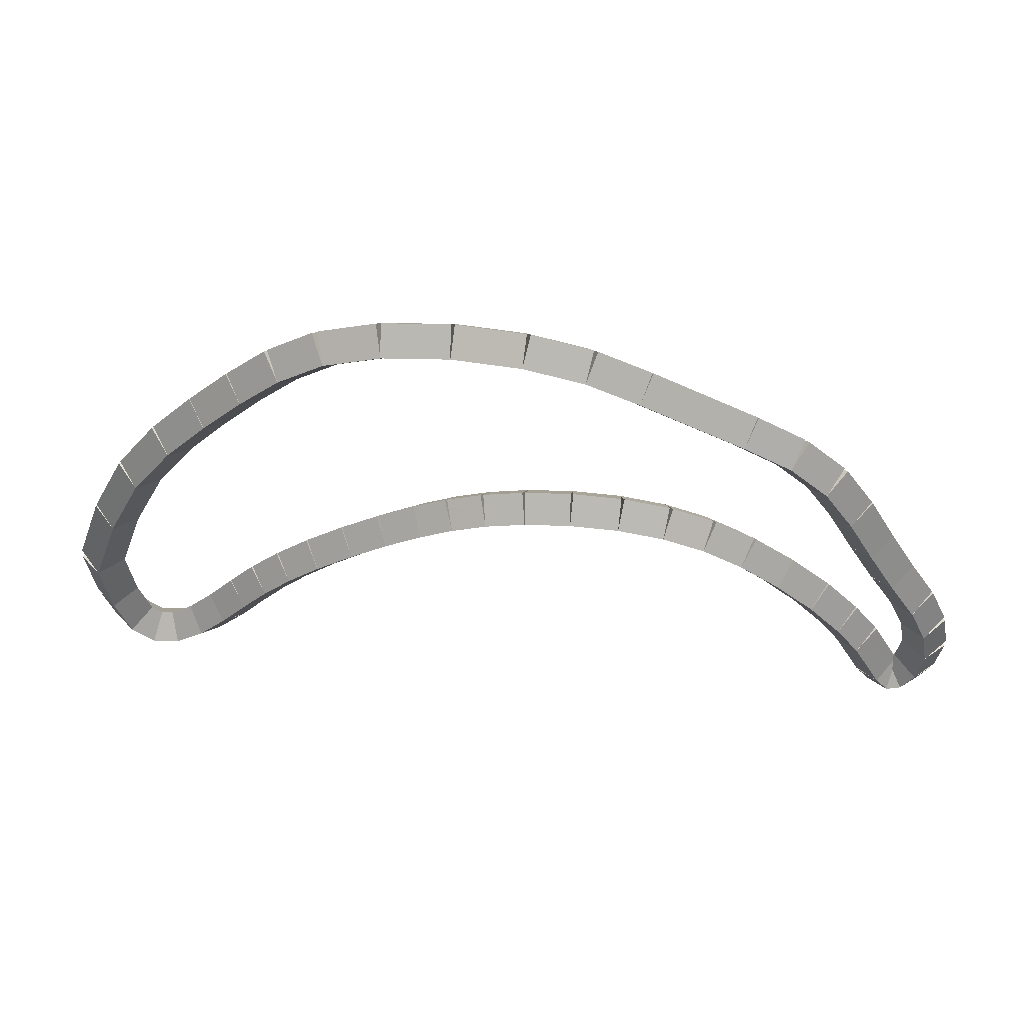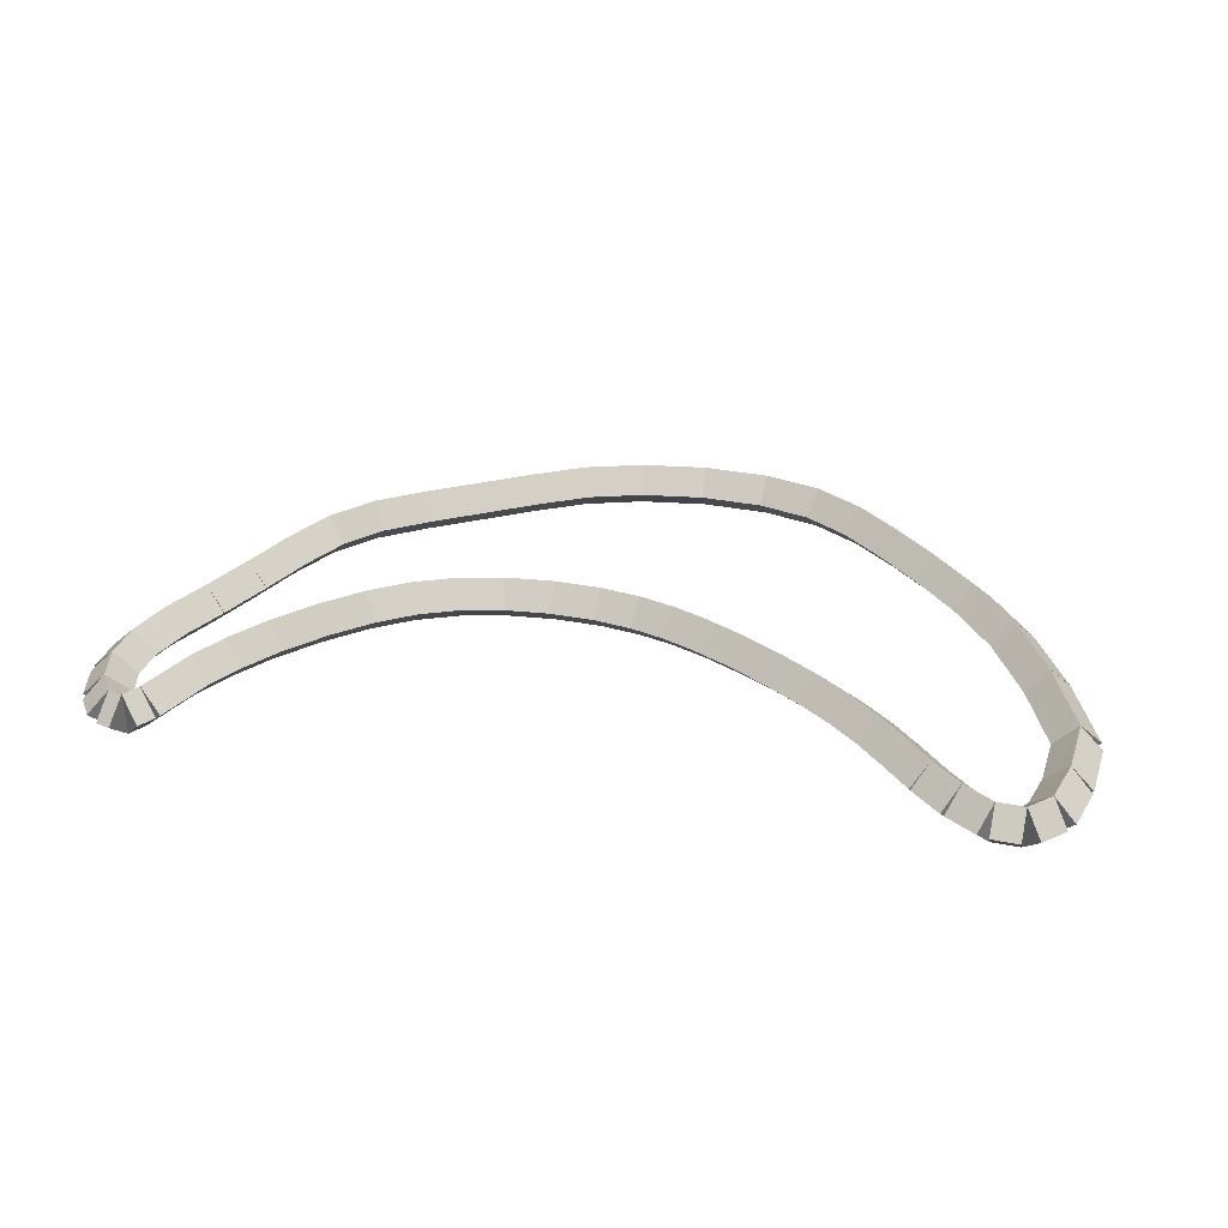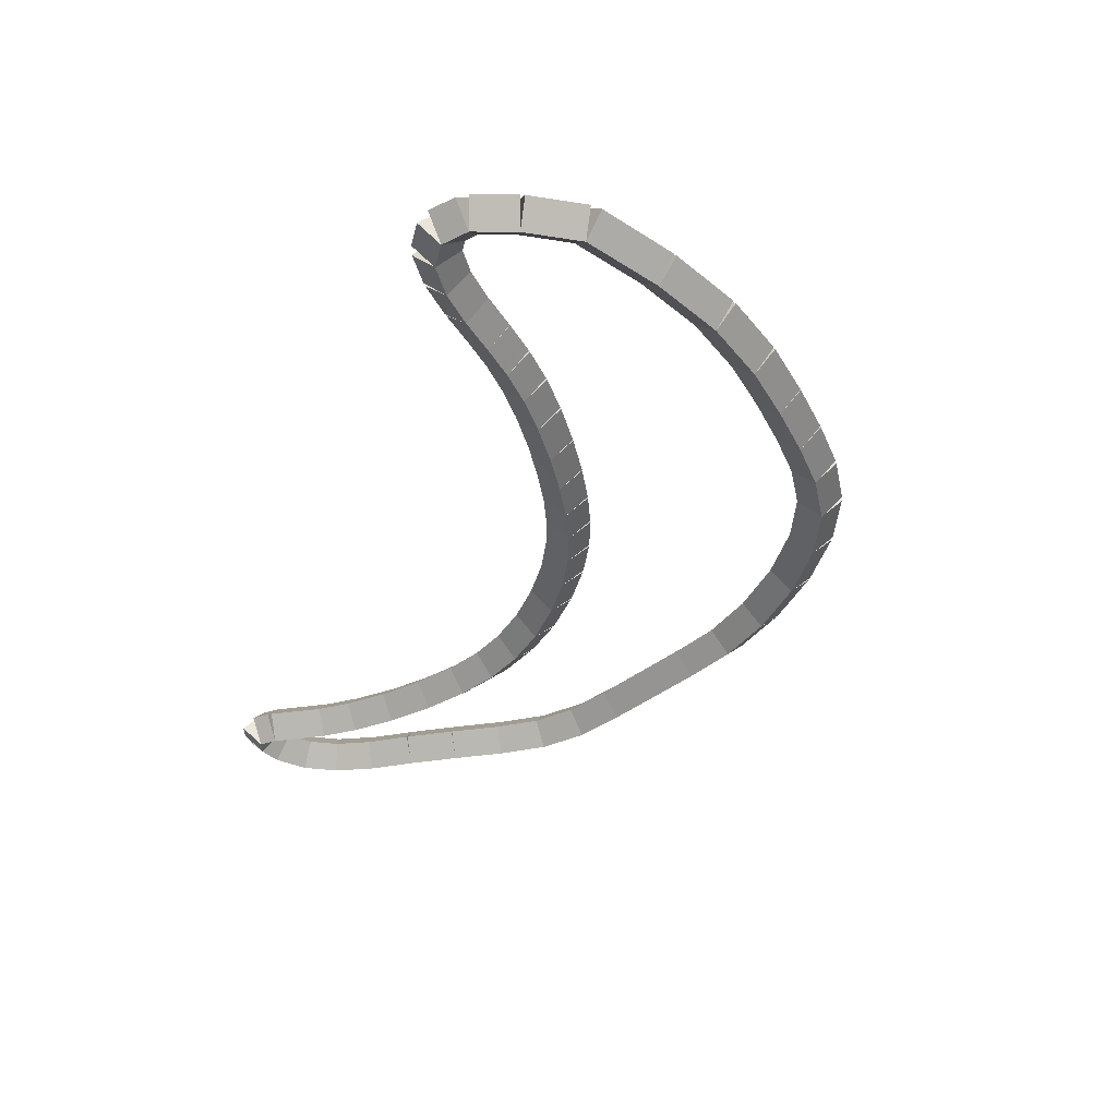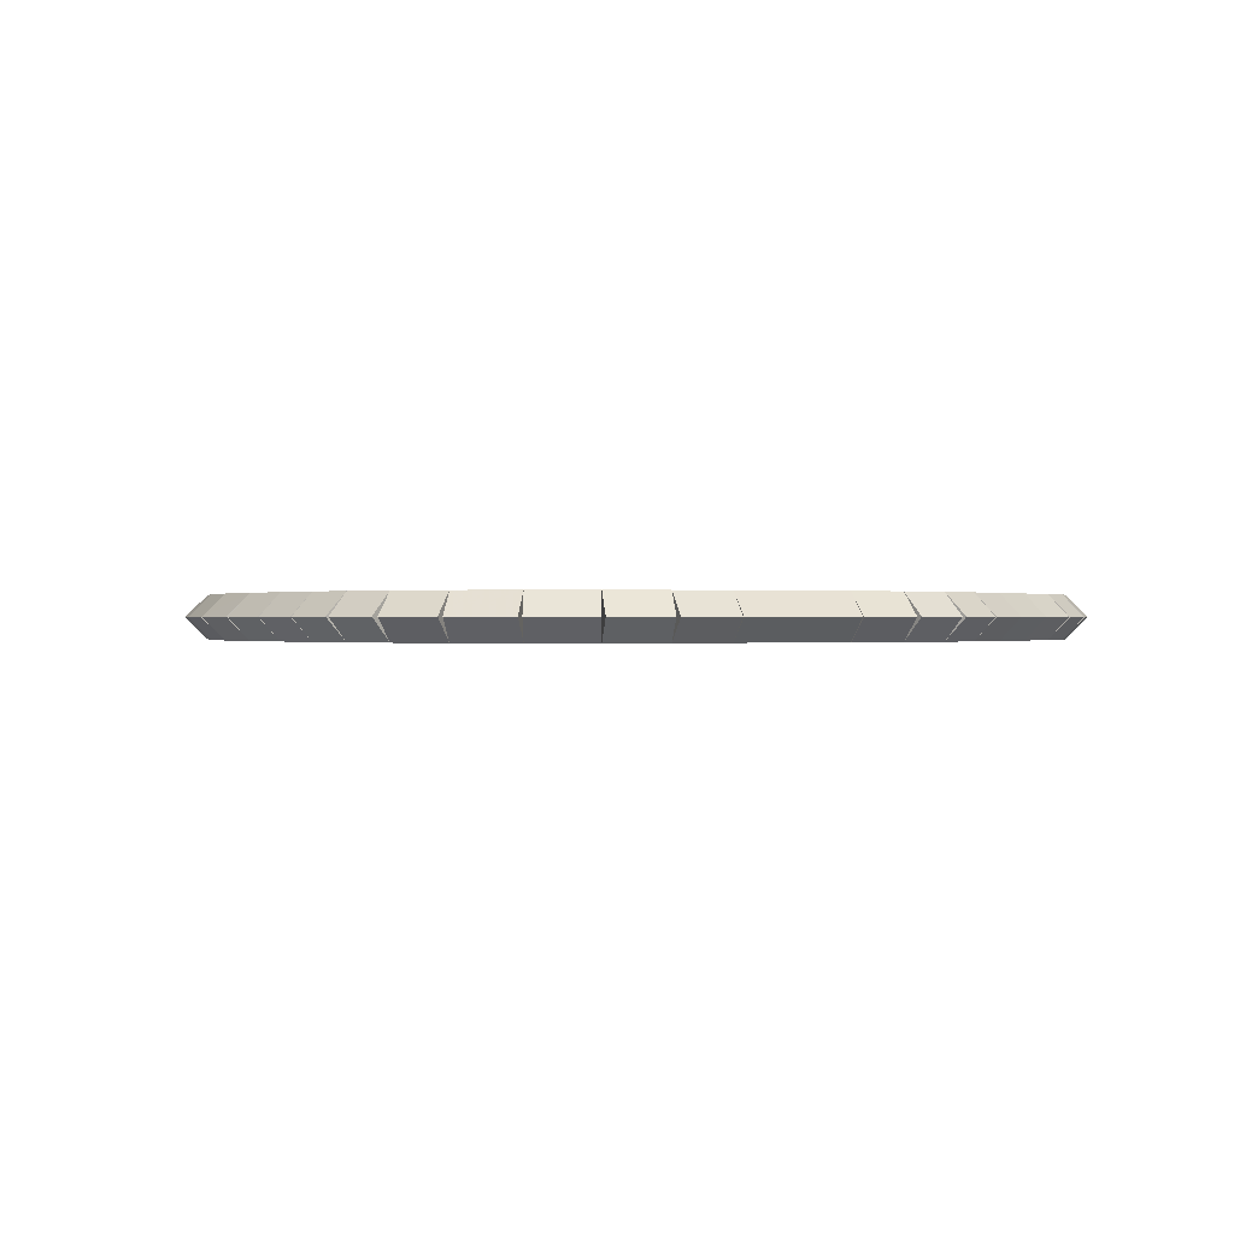
<metadata>
{"format":"obj","ext":"obj","renderer":"f3d","projection":"perspective","resolution":1024,"background":"white","views":[{"elev":51.0,"azim":-174.8,"up":"+Y"},{"elev":35.8,"azim":10.1,"up":"+Z"},{"elev":-40.0,"azim":71.2,"up":"+Z"},{"elev":-0.1,"azim":-174.1,"up":"+Z"}]}
</metadata>
<code>
g name
v 16.3 44.49 17.7
v 16.1 44.52 17.5
v 16.3 44.49 17.3
v 16.49 44.47 17.5
v 16.37 45 17.7
v 16.17 45.03 17.5
v 16.37 45 17.3
v 16.56 44.98 17.5
f 1 2 3 4
f 6 2 1 5
f 5 1 4 8
f 6 5 8 7
f 8 4 3 7
f 7 3 2 6
g name
v 16.17 44.12 17.7
v 15.98 44.18 17.5
v 16.17 44.12 17.3
v 16.36 44.06 17.5
v 16.3 44.49 17.7
v 16.11 44.56 17.5
v 16.3 44.49 17.3
v 16.48 44.43 17.5
f 9 10 11 12
f 14 10 9 13
f 13 9 12 16
f 14 13 16 15
f 16 12 11 15
f 15 11 10 14
g name
v 15.98 43.96 17.7
v 15.85 44.11 17.5
v 15.98 43.96 17.3
v 16.11 43.81 17.5
v 16.17 44.12 17.7
v 16.04 44.27 17.5
v 16.17 44.12 17.3
v 16.3 43.97 17.5
f 17 18 19 20
f 22 18 17 21
f 21 17 20 24
f 22 21 24 23
f 24 20 19 23
f 23 19 18 22
g name
v 15.74 43.98 17.7
v 15.76 44.18 17.5
v 15.74 43.98 17.3
v 15.73 43.78 17.5
v 15.98 43.96 17.7
v 16 44.16 17.5
v 15.98 43.96 17.3
v 15.96 43.76 17.5
f 25 26 27 28
f 30 26 25 29
f 29 25 28 32
f 30 29 32 31
f 32 28 27 31
f 31 27 26 30
g name
v 15.49 44.14 17.7
v 15.6 44.31 17.5
v 15.49 44.14 17.3
v 15.38 43.98 17.5
v 15.74 43.98 17.7
v 15.85 44.15 17.5
v 15.74 43.98 17.3
v 15.63 43.81 17.5
f 33 34 35 36
f 38 34 33 37
f 37 33 36 40
f 38 37 40 39
f 40 36 35 39
f 39 35 34 38
g name
v 15.25 44.38 17.7
v 15.39 44.52 17.5
v 15.25 44.38 17.3
v 15.11 44.23 17.5
v 15.49 44.14 17.7
v 15.63 44.29 17.5
v 15.49 44.14 17.3
v 15.35 44 17.5
f 41 42 43 44
f 46 42 41 45
f 45 41 44 48
f 46 45 48 47
f 48 44 43 47
f 47 43 42 46
g name
v 15.02 44.63 17.7
v 15.17 44.77 17.5
v 15.02 44.63 17.3
v 14.87 44.5 17.5
v 15.25 44.38 17.7
v 15.4 44.51 17.5
v 15.25 44.38 17.3
v 15.1 44.24 17.5
f 49 50 51 52
f 54 50 49 53
f 53 49 52 56
f 54 53 56 55
f 56 52 51 55
f 55 51 50 54
g name
v 14.8 44.87 17.7
v 14.95 45 17.5
v 14.8 44.87 17.3
v 14.66 44.73 17.5
v 15.02 44.63 17.7
v 15.17 44.77 17.5
v 15.02 44.63 17.3
v 14.88 44.5 17.5
f 57 58 59 60
f 62 58 57 61
f 61 57 60 64
f 62 61 64 63
f 64 60 59 63
f 63 59 58 62
g name
v 14.55 45.09 17.7
v 14.69 45.24 17.5
v 14.55 45.09 17.3
v 14.42 44.94 17.5
v 14.8 44.87 17.7
v 14.94 45.02 17.5
v 14.8 44.87 17.3
v 14.67 44.72 17.5
f 65 66 67 68
f 70 66 65 69
f 69 65 68 72
f 70 69 72 71
f 72 68 67 71
f 71 67 66 70
g name
v 14.27 45.31 17.7
v 14.39 45.47 17.5
v 14.27 45.31 17.3
v 14.15 45.15 17.5
v 14.55 45.09 17.7
v 14.68 45.25 17.5
v 14.55 45.09 17.3
v 14.43 44.93 17.5
f 73 74 75 76
f 78 74 73 77
f 77 73 76 80
f 78 77 80 79
f 80 76 75 79
f 79 75 74 78
g name
v 13.94 45.53 17.7
v 14.05 45.7 17.5
v 13.94 45.53 17.3
v 13.83 45.37 17.5
v 14.27 45.31 17.7
v 14.38 45.48 17.5
v 14.27 45.31 17.3
v 14.16 45.15 17.5
f 81 82 83 84
f 86 82 81 85
f 85 81 84 88
f 86 85 88 87
f 88 84 83 87
f 87 83 82 86
g name
v 13.61 45.73 17.7
v 13.72 45.9 17.5
v 13.61 45.73 17.3
v 13.51 45.56 17.5
v 13.94 45.53 17.7
v 14.04 45.7 17.5
v 13.94 45.53 17.3
v 13.84 45.36 17.5
f 89 90 91 92
f 94 90 89 93
f 93 89 92 96
f 94 93 96 95
f 96 92 91 95
f 95 91 90 94
g name
v 13.3 45.89 17.7
v 13.39 46.07 17.5
v 13.3 45.89 17.3
v 13.21 45.71 17.5
v 13.61 45.73 17.7
v 13.71 45.91 17.5
v 13.61 45.73 17.3
v 13.52 45.55 17.5
f 97 98 99 100
f 102 98 97 101
f 101 97 100 104
f 102 101 104 103
f 104 100 99 103
f 103 99 98 102
g name
v 13.01 46.02 17.7
v 13.09 46.2 17.5
v 13.01 46.02 17.3
v 12.93 45.83 17.5
v 13.3 45.89 17.7
v 13.38 46.08 17.5
v 13.3 45.89 17.3
v 13.22 45.71 17.5
f 105 106 107 108
f 110 106 105 109
f 109 105 108 112
f 110 109 112 111
f 112 108 107 111
f 111 107 106 110
g name
v 12.71 46.11 17.7
v 12.77 46.3 17.5
v 12.71 46.11 17.3
v 12.65 45.92 17.5
v 13.01 46.02 17.7
v 13.07 46.21 17.5
v 13.01 46.02 17.3
v 12.95 45.83 17.5
f 113 114 115 116
f 118 114 113 117
f 117 113 116 120
f 118 117 120 119
f 120 116 115 119
f 119 115 114 118
g name
v 12.36 46.18 17.7
v 12.4 46.38 17.5
v 12.36 46.18 17.3
v 12.33 45.98 17.5
v 12.71 46.11 17.7
v 12.75 46.31 17.5
v 12.71 46.11 17.3
v 12.67 45.92 17.5
f 121 122 123 124
f 126 122 121 125
f 125 121 124 128
f 126 125 128 127
f 128 124 123 127
f 127 123 122 126
g name
v 11.96 46.21 17.7
v 11.98 46.41 17.5
v 11.96 46.21 17.3
v 11.95 46.01 17.5
v 12.36 46.18 17.7
v 12.38 46.38 17.5
v 12.36 46.18 17.3
v 12.35 45.98 17.5
f 129 130 131 132
f 134 130 129 133
f 133 129 132 136
f 134 133 136 135
f 136 132 131 135
f 135 131 130 134
g name
v 11.54 46.19 17.7
v 11.53 46.39 17.5
v 11.54 46.19 17.3
v 11.55 45.99 17.5
v 11.96 46.21 17.7
v 11.95 46.41 17.5
v 11.96 46.21 17.3
v 11.97 46.01 17.5
f 137 138 139 140
f 142 138 137 141
f 141 137 140 144
f 142 141 144 143
f 144 140 139 143
f 143 139 138 142
g name
v 11.14 46.11 17.7
v 11.1 46.31 17.5
v 11.14 46.11 17.3
v 11.18 45.91 17.5
v 11.54 46.19 17.7
v 11.5 46.38 17.5
v 11.54 46.19 17.3
v 11.58 45.99 17.5
f 145 146 147 148
f 150 146 145 149
f 149 145 148 152
f 150 149 152 151
f 152 148 147 151
f 151 147 146 150
g name
v 10.78 45.98 17.7
v 10.71 46.17 17.5
v 10.78 45.98 17.3
v 10.84 45.79 17.5
v 11.14 46.11 17.7
v 11.07 46.3 17.5
v 11.14 46.11 17.3
v 11.21 45.92 17.5
f 153 154 155 156
f 158 154 153 157
f 157 153 156 160
f 158 157 160 159
f 160 156 155 159
f 159 155 154 158
g name
v 10.43 45.79 17.7
v 10.33 45.97 17.5
v 10.43 45.79 17.3
v 10.52 45.62 17.5
v 10.78 45.98 17.7
v 10.68 46.16 17.5
v 10.78 45.98 17.3
v 10.87 45.81 17.5
f 161 162 163 164
f 166 162 161 165
f 165 161 164 168
f 166 165 168 167
f 168 164 163 167
f 167 163 162 166
g name
v 10.08 45.54 17.7
v 9.96 45.7 17.5
v 10.08 45.54 17.3
v 10.2 45.38 17.5
v 10.43 45.79 17.7
v 10.31 45.95 17.5
v 10.43 45.79 17.3
v 10.54 45.63 17.5
f 169 170 171 172
f 174 170 169 173
f 173 169 172 176
f 174 173 176 175
f 176 172 171 175
f 175 171 170 174
g name
v 9.743 45.24 17.7
v 9.61 45.39 17.5
v 9.743 45.24 17.3
v 9.876 45.09 17.5
v 10.08 45.54 17.7
v 9.945 45.69 17.5
v 10.08 45.54 17.3
v 10.21 45.39 17.5
f 177 178 179 180
f 182 178 177 181
f 181 177 180 184
f 182 181 184 183
f 184 180 179 183
f 183 179 178 182
g name
v 9.462 44.93 17.7
v 9.315 45.07 17.5
v 9.462 44.93 17.3
v 9.61 44.8 17.5
v 9.743 45.24 17.7
v 9.595 45.38 17.5
v 9.743 45.24 17.3
v 9.891 45.11 17.5
f 185 186 187 188
f 190 186 185 189
f 189 185 188 192
f 190 189 192 191
f 192 188 187 191
f 191 187 186 190
g name
v 9.257 44.65 17.7
v 9.096 44.77 17.5
v 9.257 44.65 17.3
v 9.418 44.54 17.5
v 9.462 44.93 17.7
v 9.302 45.05 17.5
v 9.462 44.93 17.3
v 9.623 44.81 17.5
f 193 194 195 196
f 198 194 193 197
f 197 193 196 200
f 198 197 200 199
f 200 196 195 199
f 199 195 194 198
g name
v 9.007 44.2 17.7
v 8.832 44.29 17.5
v 9.007 44.2 17.3
v 9.182 44.1 17.5
v 9.257 44.65 17.7
v 9.082 44.75 17.5
v 9.257 44.65 17.3
v 9.432 44.56 17.5
f 201 202 203 204
f 206 202 201 205
f 205 201 204 208
f 206 205 208 207
f 208 204 203 207
f 207 203 202 206
g name
v 8.899 44.07 17.7
v 8.747 44.2 17.5
v 8.899 44.07 17.3
v 9.05 43.94 17.5
v 9.007 44.2 17.7
v 8.856 44.33 17.5
v 9.007 44.2 17.3
v 9.158 44.07 17.5
f 209 210 211 212
f 214 210 209 213
f 213 209 212 216
f 214 213 216 215
f 216 212 211 215
f 215 211 210 214
g name
v 8.777 44.11 17.7
v 8.84 44.3 17.5
v 8.777 44.11 17.3
v 8.713 43.92 17.5
v 8.899 44.07 17.7
v 8.962 44.26 17.5
v 8.899 44.07 17.3
v 8.835 43.88 17.5
f 217 218 219 220
f 222 218 217 221
f 221 217 220 224
f 222 221 224 223
f 224 220 219 223
f 223 219 218 222
g name
v 8.669 44.3 17.7
v 8.842 44.4 17.5
v 8.669 44.3 17.3
v 8.497 44.19 17.5
v 8.777 44.11 17.7
v 8.949 44.22 17.5
v 8.777 44.11 17.3
v 8.604 44.01 17.5
f 225 226 227 228
f 230 226 225 229
f 229 225 228 232
f 230 229 232 231
f 232 228 227 231
f 231 227 226 230
g name
v 8.62 44.6 17.7
v 8.818 44.63 17.5
v 8.62 44.6 17.3
v 8.423 44.57 17.5
v 8.669 44.3 17.7
v 8.867 44.33 17.5
v 8.669 44.3 17.3
v 8.472 44.26 17.5
f 233 234 235 236
f 238 234 233 237
f 237 233 236 240
f 238 237 240 239
f 240 236 235 239
f 239 235 234 238
g name
v 8.678 44.93 17.7
v 8.875 44.89 17.5
v 8.678 44.93 17.3
v 8.481 44.96 17.5
v 8.62 44.6 17.7
v 8.817 44.57 17.5
v 8.62 44.6 17.3
v 8.423 44.64 17.5
f 241 242 243 244
f 246 242 241 245
f 245 241 244 248
f 246 245 248 247
f 248 244 243 247
f 247 243 242 246
g name
v 8.837 45.27 17.7
v 9.018 45.19 17.5
v 8.837 45.27 17.3
v 8.655 45.36 17.5
v 8.678 44.93 17.7
v 8.86 44.84 17.5
v 8.678 44.93 17.3
v 8.496 45.01 17.5
f 249 250 251 252
f 254 250 249 253
f 253 249 252 256
f 254 253 256 255
f 256 252 251 255
f 255 251 250 254
g name
v 9.065 45.64 17.7
v 9.235 45.53 17.5
v 9.065 45.64 17.3
v 8.896 45.74 17.5
v 8.837 45.27 17.7
v 9.006 45.17 17.5
v 8.837 45.27 17.3
v 8.667 45.38 17.5
f 257 258 259 260
f 262 258 257 261
f 261 257 260 264
f 262 261 264 263
f 264 260 259 263
f 263 259 258 262
g name
v 9.304 46.05 17.7
v 9.477 45.95 17.5
v 9.304 46.05 17.3
v 9.131 46.15 17.5
v 9.065 45.64 17.7
v 9.238 45.54 17.5
v 9.065 45.64 17.3
v 8.892 45.74 17.5
f 265 266 267 268
f 270 266 265 269
f 269 265 268 272
f 270 269 272 271
f 272 268 267 271
f 271 267 266 270
g name
v 9.539 46.47 17.7
v 9.714 46.38 17.5
v 9.539 46.47 17.3
v 9.364 46.57 17.5
v 9.304 46.05 17.7
v 9.479 45.95 17.5
v 9.304 46.05 17.3
v 9.129 46.14 17.5
f 273 274 275 276
f 278 274 273 277
f 277 273 276 280
f 278 277 280 279
f 280 276 275 279
f 279 275 274 278
g name
v 9.795 46.85 17.7
v 9.961 46.74 17.5
v 9.795 46.85 17.3
v 9.629 46.97 17.5
v 9.539 46.47 17.7
v 9.706 46.36 17.5
v 9.539 46.47 17.3
v 9.373 46.58 17.5
f 281 282 283 284
f 286 282 281 285
f 285 281 284 288
f 286 285 288 287
f 288 284 283 287
f 287 283 282 286
g name
v 10.13 47.16 17.7
v 10.26 47.01 17.5
v 10.13 47.16 17.3
v 9.99 47.31 17.5
v 9.795 46.85 17.7
v 9.93 46.71 17.5
v 9.795 46.85 17.3
v 9.66 47 17.5
f 289 290 291 292
f 294 290 289 293
f 293 289 292 296
f 294 293 296 295
f 296 292 291 295
f 295 291 290 294
g name
v 10.54 47.39 17.7
v 10.64 47.22 17.5
v 10.54 47.39 17.3
v 10.44 47.57 17.5
v 10.13 47.16 17.7
v 10.22 46.98 17.5
v 10.13 47.16 17.3
v 10.03 47.33 17.5
f 297 298 299 300
f 302 298 297 301
f 301 297 300 304
f 302 301 304 303
f 304 300 299 303
f 303 299 298 302
g name
v 11.43 47.84 17.7
v 11.52 47.66 17.5
v 11.43 47.84 17.3
v 11.34 48.02 17.5
v 10.54 47.39 17.7
v 10.63 47.21 17.5
v 10.54 47.39 17.3
v 10.45 47.57 17.5
f 305 306 307 308
f 310 306 305 309
f 309 305 308 312
f 310 309 312 311
f 312 308 307 311
f 311 307 306 310
g name
v 11.88 48.05 17.7
v 11.96 47.87 17.5
v 11.88 48.05 17.3
v 11.79 48.23 17.5
v 11.43 47.84 17.7
v 11.51 47.66 17.5
v 11.43 47.84 17.3
v 11.34 48.02 17.5
f 313 314 315 316
f 318 314 313 317
f 317 313 316 320
f 318 317 320 319
f 320 316 315 319
f 319 315 314 318
g name
v 12.39 48.18 17.7
v 12.44 47.99 17.5
v 12.39 48.18 17.3
v 12.34 48.38 17.5
v 11.88 48.05 17.7
v 11.93 47.85 17.5
v 11.88 48.05 17.3
v 11.83 48.24 17.5
f 321 322 323 324
f 326 322 321 325
f 325 321 324 328
f 326 325 328 327
f 328 324 323 327
f 327 323 322 326
g name
v 12.97 48.24 17.7
v 12.99 48.04 17.5
v 12.97 48.24 17.3
v 12.95 48.44 17.5
v 12.39 48.18 17.7
v 12.41 47.98 17.5
v 12.39 48.18 17.3
v 12.37 48.38 17.5
f 329 330 331 332
f 334 330 329 333
f 333 329 332 336
f 334 333 336 335
f 336 332 331 335
f 335 331 330 334
g name
v 13.54 48.2 17.7
v 13.53 48 17.5
v 13.54 48.2 17.3
v 13.56 48.39 17.5
v 12.97 48.24 17.7
v 12.96 48.04 17.5
v 12.97 48.24 17.3
v 12.99 48.44 17.5
f 337 338 339 340
f 342 338 337 341
f 341 337 340 344
f 342 341 344 343
f 344 340 339 343
f 343 339 338 342
g name
v 14.02 48.06 17.7
v 13.97 47.87 17.5
v 14.02 48.06 17.3
v 14.08 48.25 17.5
v 13.54 48.2 17.7
v 13.49 48 17.5
v 13.54 48.2 17.3
v 13.6 48.39 17.5
f 345 346 347 348
f 350 346 345 349
f 349 345 348 352
f 350 349 352 351
f 352 348 347 351
f 351 347 346 350
g name
v 14.42 47.82 17.7
v 14.31 47.65 17.5
v 14.42 47.82 17.3
v 14.52 47.99 17.5
v 14.02 48.06 17.7
v 13.92 47.89 17.5
v 14.02 48.06 17.3
v 14.13 48.23 17.5
f 353 354 355 356
f 358 354 353 357
f 357 353 356 360
f 358 357 360 359
f 360 356 355 359
f 359 355 354 358
g name
v 14.76 47.52 17.7
v 14.63 47.37 17.5
v 14.76 47.52 17.3
v 14.89 47.67 17.5
v 14.42 47.82 17.7
v 14.28 47.67 17.5
v 14.42 47.82 17.3
v 14.55 47.97 17.5
f 361 362 363 364
f 366 362 361 365
f 365 361 364 368
f 366 365 368 367
f 368 364 363 367
f 367 363 362 366
g name
v 15.11 47.18 17.7
v 14.97 47.04 17.5
v 15.11 47.18 17.3
v 15.25 47.32 17.5
v 14.76 47.52 17.7
v 14.62 47.38 17.5
v 14.76 47.52 17.3
v 14.9 47.66 17.5
f 369 370 371 372
f 374 370 369 373
f 373 369 372 376
f 374 373 376 375
f 376 372 371 375
f 375 371 370 374
g name
v 15.47 46.79 17.7
v 15.32 46.65 17.5
v 15.47 46.79 17.3
v 15.62 46.93 17.5
v 15.11 47.18 17.7
v 14.96 47.04 17.5
v 15.11 47.18 17.3
v 15.26 47.32 17.5
f 377 378 379 380
f 382 378 377 381
f 381 377 380 384
f 382 381 384 383
f 384 380 379 383
f 383 379 378 382
g name
v 15.82 46.3 17.7
v 15.66 46.19 17.5
v 15.82 46.3 17.3
v 15.98 46.42 17.5
v 15.47 46.79 17.7
v 15.31 46.67 17.5
v 15.47 46.79 17.3
v 15.63 46.91 17.5
f 385 386 387 388
f 390 386 385 389
f 389 385 388 392
f 390 389 392 391
f 392 388 387 391
f 391 387 386 390
g name
v 16.12 45.7 17.7
v 15.94 45.61 17.5
v 16.12 45.7 17.3
v 16.3 45.78 17.5
v 15.82 46.3 17.7
v 15.64 46.21 17.5
v 15.82 46.3 17.3
v 16 46.39 17.5
f 393 394 395 396
f 398 394 393 397
f 397 393 396 400
f 398 397 400 399
f 400 396 395 399
f 399 395 394 398
g name
v 16.37 45 17.7
v 16.18 44.94 17.5
v 16.37 45 17.3
v 16.55 45.07 17.5
v 16.12 45.7 17.7
v 15.93 45.63 17.5
v 16.12 45.7 17.3
v 16.31 45.76 17.5
f 401 402 403 404
f 406 402 401 405
f 405 401 404 408
f 406 405 408 407
f 408 404 403 407
f 407 403 402 406

</code>
